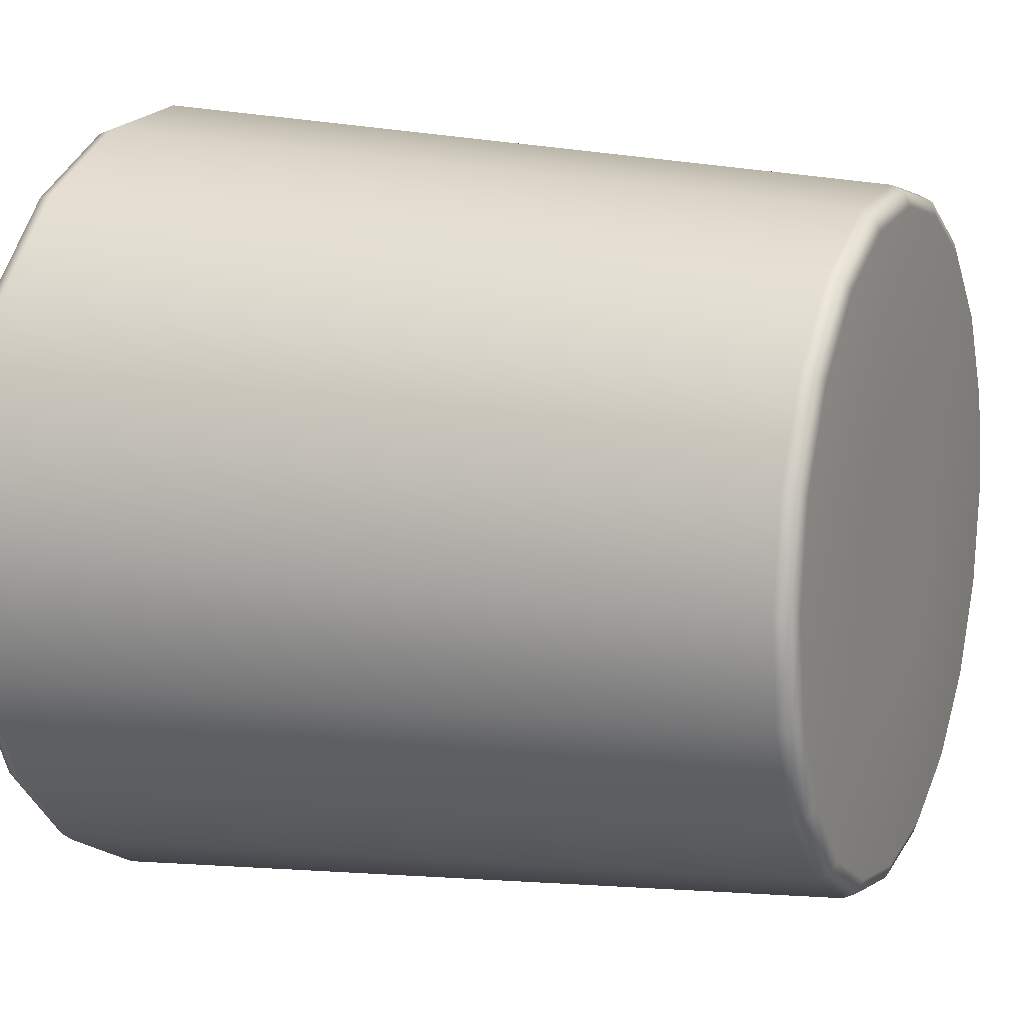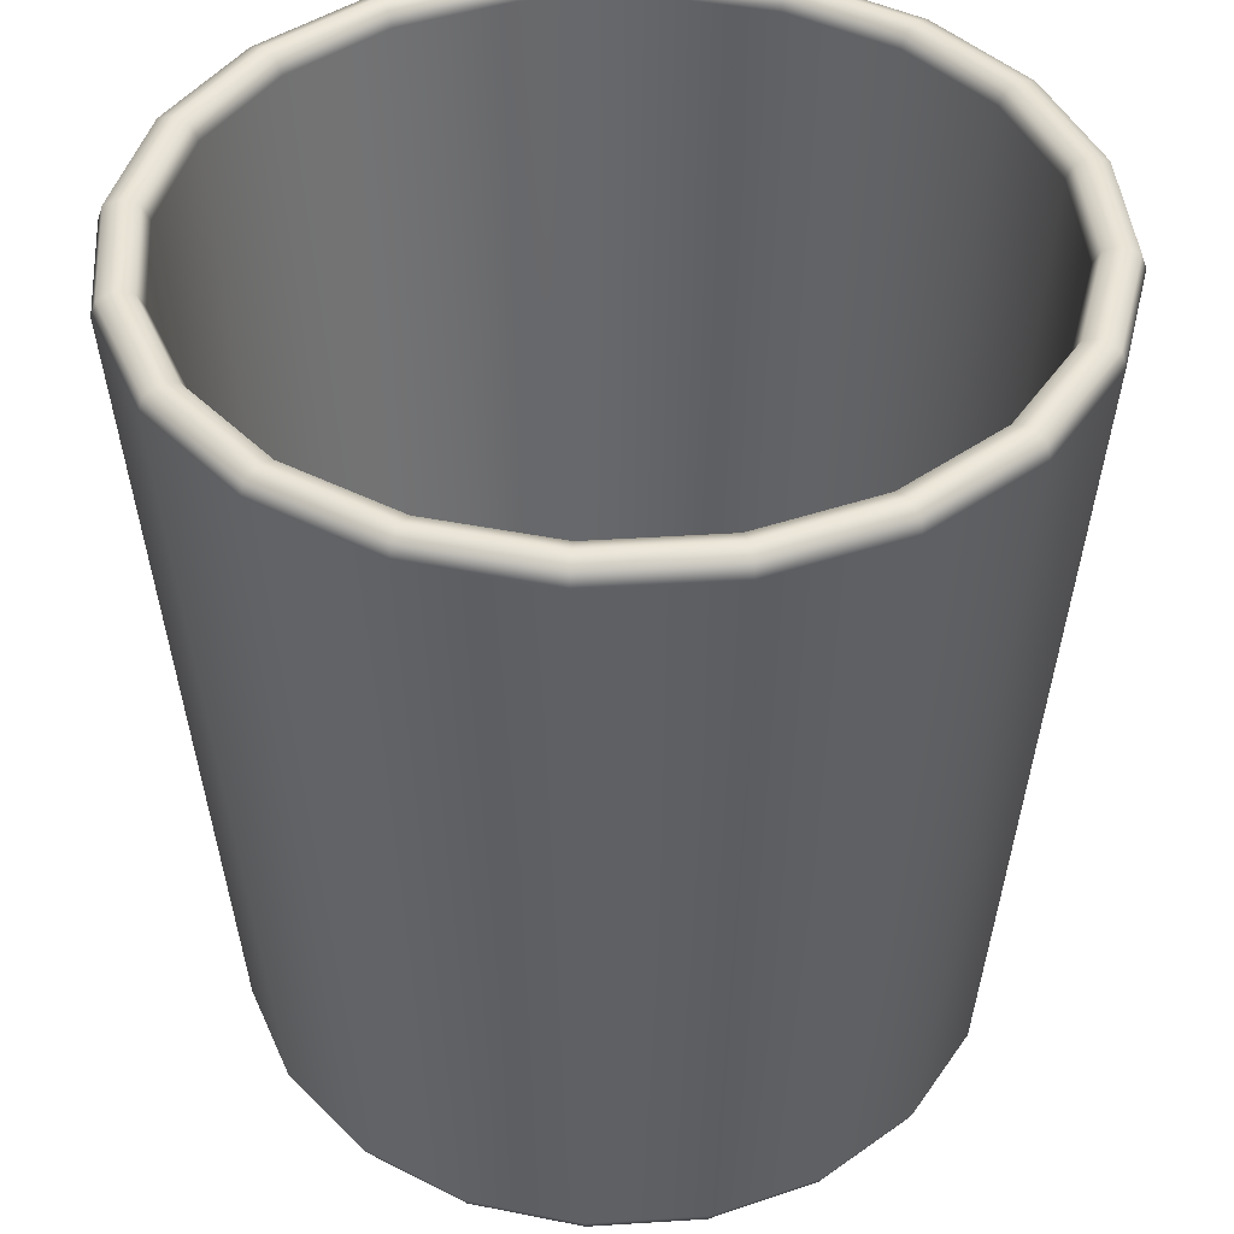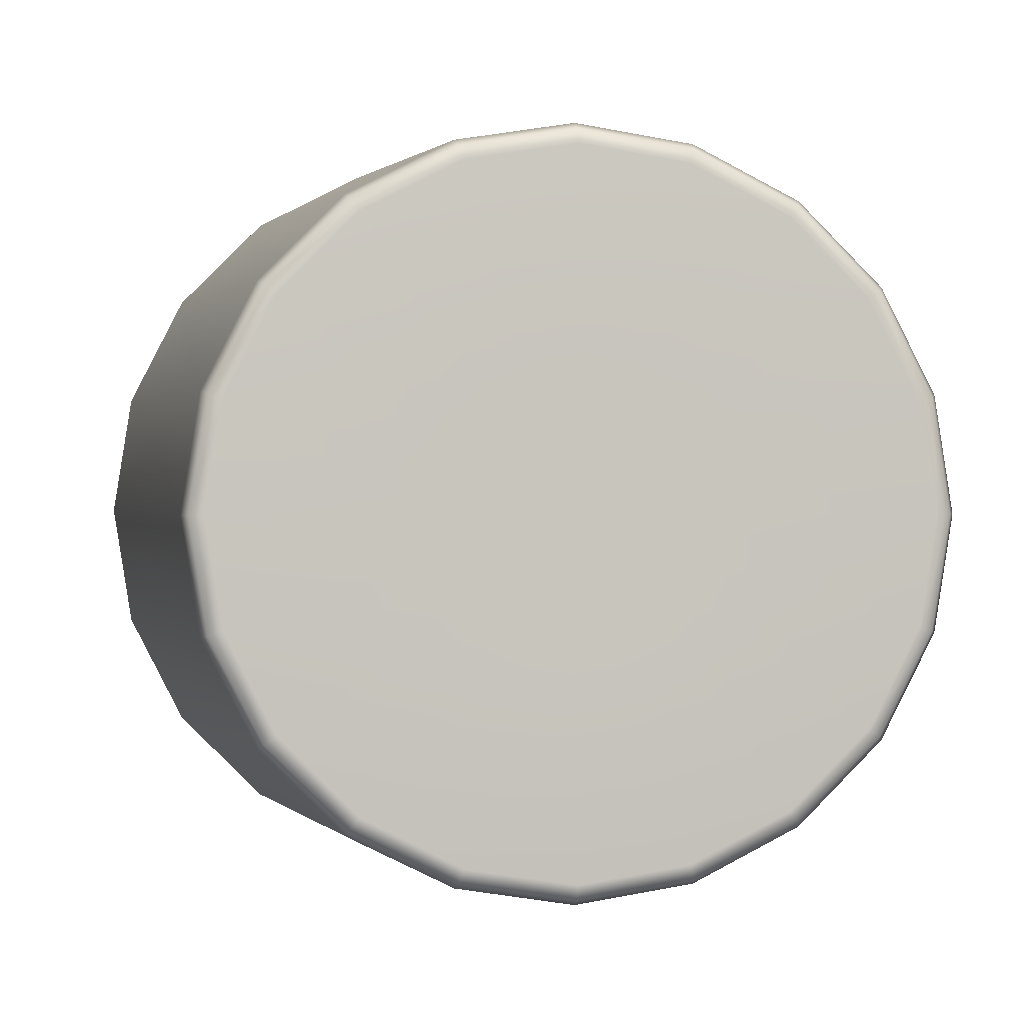
<metadata>
{"format":"obj","ext":"obj","renderer":"f3d","projection":"perspective","resolution":1024,"background":"white","views":[{"elev":10.9,"azim":-66.7,"up":"+Z"},{"elev":42.0,"azim":-13.4,"up":"+Y"},{"elev":0.3,"azim":-8.1,"up":"+Z"}]}
</metadata>
<code>
g ITEM_Cup_MO1
v -0.007222 0.01955 -0.005247
v -0.006312 0.001276 -0.004586
v -0.00742 0.001276 -0.002411
v -0.00849 0.01955 -0.002759
v -0.007802 0.001276 2.624e-10
v -0.008927 0.01955 7.977e-10
v -0.009096 0.01988 8.116e-10
v -0.008651 0.01988 -0.002811
v -0.00742 0.001276 0.002411
v -0.00849 0.01955 0.002759
v -0.006312 0.001276 0.004586
v -0.007222 0.01955 0.005247
v -0.004586 0.001276 0.006312
v -0.007359 0.01988 0.005347
v -0.008651 0.01988 0.002811
v -0.005347 0.01988 0.007359
v -0.005247 0.01955 0.007222
v -0.002411 0.001276 0.00742
v -0.002759 0.01955 0.00849
v 1.015e-10 0.001276 0.007802
v 2.021e-10 0.01955 0.008927
v 0.002411 0.001276 0.00742
v 0.002759 0.01955 0.00849
v 0.004586 0.001276 0.006312
v 0.005247 0.01955 0.007222
v 0.002811 0.01988 0.008651
v 0.005347 0.01988 0.007359
v 2.058e-10 0.01988 0.009096
v -0.002759 0.01955 0.00849
v -0.002811 0.01988 0.008651
v -0.005247 0.01955 0.007222
v -0.002759 0.01955 0.00849
v 0.007359 0.01988 0.005347
v 0.007222 0.01955 0.005247
v 0.002927 0.02001 0.009008
v 2.112e-10 0.02001 0.009471
v 0.005567 0.02001 0.007662
v 0.007662 0.02001 0.005567
v -0.002927 0.02001 0.009008
v -0.005347 0.01988 0.007359
v 0.009008 0.02001 0.002927
v 0.008651 0.01988 0.002811
v -0.005567 0.02001 0.007662
v -0.007359 0.01988 0.005347
v -0.007662 0.02001 0.005567
v -0.008651 0.01988 0.002811
v -0.009008 0.02001 0.002927
v -0.009096 0.01988 8.116e-10
v -0.009471 0.02001 8.26e-10
v -0.008651 0.01988 -0.002811
v -0.003041 0.01985 0.009359
v -0.005784 0.01985 0.007962
v -3.158e-10 0.01985 0.009841
v -0.007962 0.01985 0.005784
v -0.009359 0.01985 0.003041
v 0.003041 0.01985 0.009359
v -0.009841 0.01985 -2.079e-12
v 0.005784 0.01985 0.007962
v 0.007962 0.01985 0.005784
v -0.009359 0.01985 -0.003041
v 0.009359 0.01985 0.003041
v -0.009008 0.02001 -0.002927
v -0.007962 0.01985 -0.005784
v 0.009471 0.02001 1.304e-09
v 0.009841 0.01985 -1.469e-10
v -0.007662 0.02001 -0.005567
v -0.005784 0.01985 -0.007962
v -0.007359 0.01988 -0.005347
v 0.009008 0.02001 -0.002927
v 0.009359 0.01985 -0.003041
v 0.009096 0.01988 9.499e-10
v 0.00849 0.01955 0.002759
v -0.005567 0.02001 -0.007662
v -0.003041 0.01985 -0.009359
v 0.007662 0.02001 -0.005567
v 0.007962 0.01985 -0.005784
v 0.008651 0.01988 -0.002811
v 0.005567 0.02001 -0.007662
v 0.005784 0.01985 -0.007962
v 0.008927 0.01955 7.977e-10
v 0.00849 0.01955 -0.002759
v 0.007359 0.01988 -0.005347
v 0.007802 0.001276 2.624e-10
v 0.002927 0.02001 -0.009008
v 0.003041 0.01985 -0.009359
v 0.005347 0.01988 -0.007359
v 0.007222 0.01955 -0.005247
v 4.138e-10 0.02001 -0.009471
v -1.386e-12 0.01985 -0.009841
v 0.002811 0.01988 -0.008651
v -0.002927 0.02001 -0.009008
v 4.538e-10 0.01988 -0.009096
v 0.005247 0.01955 -0.007222
v -0.002811 0.01988 -0.008651
v 0.002759 0.01955 -0.00849
v -0.005347 0.01988 -0.007359
v 4.681e-10 0.01955 -0.008927
v -0.002759 0.01955 -0.00849
v -0.005247 0.01955 -0.007222
v -0.007222 0.01955 -0.005247
v -0.00849 0.01955 -0.002759
v -0.006312 0.001276 -0.004586
v -0.004586 0.001276 -0.006312
v -0.002411 0.001276 -0.00742
v 3.341e-10 0.001276 -0.007802
v 0.002411 0.001276 -0.00742
v 0.002359 0.0009544 -0.007259
v 4.404e-10 0.0009544 -0.007633
v 0.004586 0.001276 -0.006312
v 0.004486 0.0009544 -0.006175
v -0.004486 0.0009544 -0.006175
v -0.006175 0.0009544 -0.004486
v -0.00742 0.001276 -0.002411
v -0.007259 0.0009544 -0.002359
v 0.006312 0.001276 -0.004586
v 0.00742 0.001276 -0.002411
v 0.006175 0.0009544 -0.004486
v 0.007259 0.0009544 -0.002359
v 0.007633 0.0009544 1.761e-10
v -0.004266 0.0008232 -0.005872
v -0.005872 0.0008232 -0.004266
v -0.002243 0.0008232 -0.006903
v -0.002359 0.0009544 -0.007259
v -1.845e-11 0.0008232 1.275e-09
v 7.062e-10 0.0008232 -0.007258
v -0.006903 0.0008232 -0.002243
v 0.002243 0.0008232 -0.006903
v 0.004266 0.0008232 -0.005872
v 0.005872 0.0008232 -0.004266
v 0.006903 0.0008232 -0.002243
v 0.007258 0.0008232 -1.581e-11
v 0.006903 0.0008232 0.002243
v 0.005872 0.0008232 0.004266
v 0.004266 0.0008232 0.005872
v 0.002243 0.0008232 0.006903
v 0.007259 0.0009544 0.002359
v 0.006175 0.0009544 0.004486
v 0.004486 0.0009544 0.006175
v 0.002359 0.0009544 0.007259
v 0.00742 0.001276 0.002411
v 0.006312 0.001276 0.004586
v -6.177e-11 0.0008232 0.007258
v 5.317e-11 0.0009544 0.007633
v -0.002243 0.0008232 0.006903
v -0.002359 0.0009544 0.007259
v -0.002411 0.001276 0.00742
v -0.004266 0.0008232 0.005872
v -0.004486 0.0009544 0.006175
v -0.002411 0.001276 0.00742
v -0.004586 0.001276 0.006312
v -0.005872 0.0008232 0.004266
v -0.006175 0.0009544 0.004486
v -0.006312 0.001276 0.004586
v -0.006903 0.0008232 0.002243
v -0.007259 0.0009544 0.002359
v -0.00742 0.001276 0.002411
v -0.007258 0.0008232 2.292e-10
v -0.007633 0.0009544 2.471e-10
v -0.00742 0.001276 0.002411
v -0.00742 0.001276 -0.002411
v 0.008927 0.01955 7.977e-10
v 0.00742 0.001276 -0.002411
v 0.00849 0.01955 -0.002759
v 0.00802 0.0004498 -0.002606
v 0.006695 0.0001296 -0.004864
v 0.007871 0.0001296 -0.002557
v 0.006822 0.0004498 -0.004957
v 0.004864 0.0001296 -0.006695
v 0.008059 0.01951 -0.005855
v 0.009473 0.01951 -0.003078
v 0.009359 0.01985 -0.003041
v 0.007962 0.01985 -0.005784
v 0.005855 0.01951 -0.008059
v 0.005784 0.01985 -0.007962
v 0.004957 0.0004498 -0.006822
v 0.002557 0.0001296 -0.007871
v 0.003078 0.01951 -0.009473
v 0.003041 0.01985 -0.009359
v 0.002606 0.0004498 -0.00802
v -1.884e-10 0.0001296 -0.008276
v -4.652e-12 0.01951 -0.009961
v -1.386e-12 0.01985 -0.009841
v -1.868e-10 0.0004498 -0.008433
v -0.002557 0.0001296 -0.007871
v -0.003078 0.01951 -0.009473
v -0.003041 0.01985 -0.009359
v -0.002606 0.0004498 -0.00802
v -0.004864 0.0001296 -0.006695
v -0.005855 0.01951 -0.008059
v -0.005784 0.01985 -0.007962
v -0.004957 0.0004498 -0.006822
v -0.006695 0.0001296 -0.004864
v -0.008059 0.01951 -0.005855
v -0.007962 0.01985 -0.005784
v -0.006822 0.0004498 -0.004957
v -0.007871 0.0001296 -0.002557
v -0.009473 0.01951 -0.003078
v -0.009359 0.01985 -0.003041
v -0.00802 0.0004498 -0.002606
v -0.008276 0.0001296 -2.832e-10
v -0.009961 0.01951 -6.977e-12
v -0.009841 0.01985 -2.079e-12
v -0.008433 0.0004498 -2.802e-10
v -0.007871 0.0001296 0.002557
v -0.009473 0.01951 0.003078
v -0.009359 0.01985 0.003041
v -0.00802 0.0004498 0.002606
v -0.006695 0.0001296 0.004864
v -0.008059 0.01951 0.005855
v -0.007962 0.01985 0.005784
v -0.006822 0.0004498 0.004957
v -0.004864 0.0001296 0.006695
v -0.005855 0.01951 0.008059
v -0.005784 0.01985 0.007962
v -0.004957 0.0004498 0.006822
v -0.002557 0.0001296 0.007871
v -0.003078 0.01951 0.009473
v -0.003041 0.01985 0.009359
v -0.002606 0.0004498 0.00802
v -4.415e-10 0.0001296 0.008276
v -3.015e-10 0.01951 0.009961
v -3.158e-10 0.01985 0.009841
v -4.381e-10 0.0004498 0.008433
v 0.002557 0.0001296 0.007871
v 0.003078 0.01951 0.009473
v 0.003041 0.01985 0.009359
v 0.002606 0.0004498 0.00802
v 0.004864 0.0001296 0.006695
v 0.005855 0.01951 0.008059
v 0.005784 0.01985 0.007962
v 0.004957 0.0004498 0.006822
v 0.006695 0.0001296 0.004864
v 0.008059 0.01951 0.005855
v 0.007962 0.01985 0.005784
v 0.006822 0.0004498 0.004957
v 0.007871 0.0001296 0.002557
v 0.009473 0.01951 0.003078
v 0.009359 0.01985 0.003041
v 0.00802 0.0004498 0.002606
v 0.008276 0.0001296 -3.885e-10
v 0.009961 0.01951 -6.977e-12
v 0.009841 0.01985 -1.469e-10
v 0.008433 0.0004498 -2.802e-10
v 0.007871 0.0001296 -0.002557
v 0.00802 0.0004498 -0.002606
v 0.009473 0.01951 -0.003078
v 0.009359 0.01985 -0.003041
v 0.00849 0.01955 -0.002759
v 0.007359 0.01988 -0.005347
v 0.008651 0.01988 -0.002811
v -0.008927 0.01955 7.977e-10
v -0.00849 0.01955 0.002759
v -0.008651 0.01988 0.002811
v 0.007222 0.01955 0.005247
v 0.008651 0.01988 0.002811
v 0.007359 0.01988 0.005347
v -0.002359 0.0009544 -0.007259
v -0.002411 0.001276 -0.00742
v 3.341e-10 0.001276 -0.007802
v -0.002359 0.0009544 -0.007259
v -0.004486 0.0009544 -0.006175
v -0.002411 0.001276 -0.00742
v 5.317e-11 0.0009544 0.007633
v 0.002359 0.0009544 0.007259
v 0.002411 0.001276 0.00742
v 0.004486 0.0009544 0.006175
v 0.004586 0.001276 0.006312
v 0.002411 0.001276 0.00742
v 0.005247 0.01955 0.007222
v 0.006312 0.001276 0.004586
v 0.004486 0.0009544 0.006175
v 0.006312 0.001276 0.004586
v 0.006175 0.0009544 0.004486
v 0.006175 0.0009544 0.004486
v 0.00742 0.001276 0.002411
v 0.006695 0.0001296 0.004864
v 0.007871 0.0001296 0.002557
v 0.007552 5.559e-11 0.002454
v 0.006424 5.559e-11 0.004667
v 0.004864 0.0001296 0.006695
v 0.00794 5.559e-11 -6.466e-10
v 0.008276 0.0001296 -3.885e-10
v 0.004667 5.559e-11 0.006424
v 0.002557 0.0001296 0.007871
v 0.007552 5.559e-11 -0.002454
v 0.007871 0.0001296 -0.002557
v 0.002454 5.559e-11 0.007552
v -4.415e-10 0.0001296 0.008276
v 0.006424 5.559e-11 -0.004667
v 0.006695 0.0001296 -0.004864
v -4.45e-10 5.559e-11 0.00794
v -0.002557 0.0001296 0.007871
v 0.004667 5.559e-11 -0.006424
v 0.004864 0.0001296 -0.006695
v -0.002454 5.559e-11 0.007552
v -0.004864 0.0001296 0.006695
v 0.002454 5.559e-11 -0.007552
v 0.002557 0.0001296 -0.007871
v -0.004667 5.559e-11 0.006424
v -0.006695 0.0001296 0.004864
v -1.859e-10 5.559e-11 -0.00794
v -1.884e-10 0.0001296 -0.008276
v -0.006424 5.559e-11 0.004667
v -0.007871 0.0001296 0.002557
v -0.002454 5.559e-11 -0.007552
v -0.002557 0.0001296 -0.007871
v -0.007552 5.559e-11 0.002454
v -0.008276 0.0001296 -2.832e-10
v -0.004667 5.559e-11 -0.006424
v -0.004864 0.0001296 -0.006695
v -0.00794 5.559e-11 -2.811e-10
v -0.007871 0.0001296 -0.002557
v -0.006424 5.559e-11 -0.004667
v -0.006695 0.0001296 -0.004864
v -0.007552 5.559e-11 -0.002454
v -2.309e-10 5.559e-11 -0.003063
v -0.0009466 5.559e-11 -0.002913
v -0.001801 5.559e-11 -0.002478
v -0.002478 5.559e-11 -0.001801
v -0 5.559e-11 0
v 0.0009466 5.559e-11 -0.002913
v -0.002913 5.559e-11 -0.0009466
v -0.003063 5.559e-11 -3.463e-10
v 0.001801 5.559e-11 -0.002478
v -0.002913 5.559e-11 0.0009466
v 0.002478 5.559e-11 -0.001801
v -0.002478 5.559e-11 0.001801
v 0.002913 5.559e-11 -0.0009466
v -0.001801 5.559e-11 0.002478
v 0.003063 5.559e-11 -3.463e-10
v -0.0009466 5.559e-11 0.002913
v 0.002913 5.559e-11 0.0009466
v -3.222e-10 5.559e-11 0.003063
v 0.002478 5.559e-11 0.001801
v 0.0009466 5.559e-11 0.002913
v 0.001801 5.559e-11 0.002478
g ITEM_Cup_MO1_0
f 3 2 1
f 4 3 1
f 5 3 4
f 6 5 4
f 7 6 4
f 8 7 4
f 9 5 6
f 10 9 6
f 11 9 10
f 12 11 10
f 13 11 12
f 14 12 10
f 15 14 10
f 14 16 12
f 17 13 12
f 16 17 12
f 18 13 17
f 19 18 17
f 20 18 19
f 21 20 19
f 22 20 21
f 23 22 21
f 24 22 23
f 25 24 23
f 26 23 21
f 27 25 23
f 26 27 23
f 28 26 21
f 28 21 29
f 30 28 29
f 16 30 31
f 30 32 31
f 27 33 25
f 33 34 25
f 35 26 28
f 36 28 30
f 36 35 28
f 37 27 26
f 35 37 26
f 38 33 27
f 37 38 27
f 39 36 30
f 39 30 40
f 38 41 33
f 41 42 33
f 43 39 40
f 43 40 44
f 45 43 44
f 45 44 46
f 47 45 46
f 47 46 48
f 49 47 48
f 49 48 50
f 36 39 51
f 51 39 52
f 39 43 52
f 53 36 51
f 52 43 54
f 43 45 54
f 35 36 53
f 54 45 55
f 45 47 55
f 56 35 53
f 55 47 57
f 47 49 57
f 37 35 56
f 58 37 56
f 38 37 58
f 59 38 58
f 41 38 59
f 57 49 60
f 61 41 59
f 49 62 60
f 60 62 63
f 62 49 50
f 64 41 61
f 65 64 61
f 41 64 42
f 62 66 63
f 63 66 67
f 62 50 68
f 66 62 68
f 69 64 65
f 70 69 65
f 64 71 42
f 71 64 69
f 42 71 72
f 66 73 67
f 67 73 74
f 75 69 70
f 76 75 70
f 77 71 69
f 69 75 77
f 78 75 76
f 79 78 76
f 80 71 77
f 71 80 72
f 81 80 77
f 75 82 77
f 75 78 82
f 80 83 72
f 84 78 79
f 85 84 79
f 78 86 82
f 78 84 86
f 82 86 87
f 88 84 85
f 89 88 85
f 84 90 86
f 84 88 90
f 91 88 89
f 74 91 89
f 73 91 74
f 88 91 92
f 88 92 90
f 86 90 93
f 86 93 87
f 91 73 94
f 91 94 92
f 90 92 95
f 90 95 93
f 73 96 94
f 73 66 96
f 66 68 96
f 92 94 97
f 92 97 95
f 94 96 98
f 94 98 97
f 96 68 99
f 96 99 98
f 68 100 99
f 68 50 100
f 50 101 100
f 100 102 99
f 99 103 98
f 102 103 99
f 98 104 97
f 103 104 98
f 104 105 97
f 97 105 95
f 105 106 95
f 95 106 93
f 106 105 107
f 105 108 107
f 106 109 93
f 93 109 87
f 106 107 110
f 109 106 110
f 103 102 111
f 102 112 111
f 102 113 112
f 113 114 112
f 109 115 87
f 87 115 81
f 115 116 81
f 115 109 117
f 109 110 117
f 116 115 118
f 115 117 118
f 118 119 116
f 119 83 116
f 111 112 120
f 112 114 121
f 112 121 120
f 111 120 122
f 123 111 122
f 121 124 120
f 120 124 122
f 123 122 125
f 122 124 125
f 126 124 121
f 114 126 121
f 125 124 127
f 108 123 125
f 108 125 127
f 107 108 127
f 107 127 128
f 127 124 128
f 110 107 128
f 110 128 129
f 128 124 129
f 117 110 129
f 117 129 130
f 129 124 130
f 118 117 130
f 130 131 118
f 130 124 131
f 131 119 118
f 131 124 132
f 119 131 132
f 132 124 133
f 133 124 134
f 134 124 135
f 136 119 132
f 136 132 133
f 83 119 136
f 137 133 134
f 137 136 133
f 138 137 134
f 138 134 135
f 139 138 135
f 140 83 136
f 83 140 72
f 72 140 34
f 140 141 34
f 135 124 142
f 139 135 142
f 143 139 142
f 143 142 144
f 142 124 144
f 145 143 144
f 20 143 145
f 146 20 145
f 145 144 147
f 144 124 147
f 148 145 147
f 149 145 148
f 150 149 148
f 148 147 151
f 147 124 151
f 150 148 152
f 152 148 151
f 153 150 152
f 151 124 154
f 152 151 154
f 153 152 155
f 155 152 154
f 156 153 155
f 154 124 157
f 155 154 157
f 157 124 126
f 158 155 157
f 158 157 126
f 159 155 158
f 114 158 126
f 5 159 158
f 5 158 114
f 160 5 114
f 163 162 161
f 162 83 161
f 166 165 164
f 165 167 164
f 165 168 167
f 167 169 164
f 169 170 164
f 170 169 171
f 169 172 171
f 169 173 172
f 173 169 167
f 173 174 172
f 168 175 167
f 175 173 167
f 168 176 175
f 173 177 174
f 177 173 175
f 177 178 174
f 176 179 175
f 179 177 175
f 176 180 179
f 177 181 178
f 181 177 179
f 181 182 178
f 180 183 179
f 183 181 179
f 180 184 183
f 181 185 182
f 185 181 183
f 185 186 182
f 184 187 183
f 187 185 183
f 184 188 187
f 185 189 186
f 189 185 187
f 189 190 186
f 188 191 187
f 191 189 187
f 188 192 191
f 189 193 190
f 193 189 191
f 193 194 190
f 192 195 191
f 195 193 191
f 192 196 195
f 193 197 194
f 197 193 195
f 197 198 194
f 196 199 195
f 199 197 195
f 196 200 199
f 197 201 198
f 201 197 199
f 201 202 198
f 200 203 199
f 203 201 199
f 200 204 203
f 201 205 202
f 205 201 203
f 205 206 202
f 204 207 203
f 207 205 203
f 204 208 207
f 205 209 206
f 209 205 207
f 209 210 206
f 208 211 207
f 211 209 207
f 208 212 211
f 209 213 210
f 213 209 211
f 213 214 210
f 212 215 211
f 215 213 211
f 212 216 215
f 213 217 214
f 217 213 215
f 217 218 214
f 216 219 215
f 219 217 215
f 216 220 219
f 217 221 218
f 221 217 219
f 221 222 218
f 220 223 219
f 223 221 219
f 220 224 223
f 221 225 222
f 225 221 223
f 225 226 222
f 224 227 223
f 227 225 223
f 224 228 227
f 225 229 226
f 229 225 227
f 229 230 226
f 228 231 227
f 231 229 227
f 228 232 231
f 229 233 230
f 233 229 231
f 233 234 230
f 232 235 231
f 235 233 231
f 232 236 235
f 233 237 234
f 237 233 235
f 237 238 234
f 236 239 235
f 239 237 235
f 236 240 239
f 237 241 238
f 241 237 239
f 241 242 238
f 240 243 239
f 243 241 239
f 243 240 244
f 245 243 244
f 245 246 243
f 246 241 243
f 242 241 246
f 247 242 246
f 250 249 248
f 249 87 248
f 253 252 251
f 7 253 251
f 256 255 254
f 255 72 254
f 258 257 108
f 259 258 108
f 103 261 260
f 262 103 260
f 265 264 263
f 20 265 263
f 267 266 139
f 268 267 139
f 270 267 269
f 34 270 269
f 267 272 271
f 272 273 271
f 272 275 274
f 275 136 274
f 278 277 276
f 279 278 276
f 279 276 280
f 278 281 277
f 281 282 277
f 283 279 280
f 283 280 284
f 282 281 285
f 286 282 285
f 287 283 284
f 287 284 288
f 285 289 286
f 289 290 286
f 291 287 288
f 291 288 292
f 289 293 290
f 293 294 290
f 295 291 292
f 295 292 296
f 293 297 294
f 297 298 294
f 299 295 296
f 299 296 300
f 297 301 298
f 301 302 298
f 303 299 300
f 303 300 304
f 301 305 302
f 305 306 302
f 307 303 304
f 307 304 308
f 305 309 306
f 309 310 306
f 311 307 308
f 311 308 312
f 309 313 310
f 313 314 310
f 315 312 314
f 315 311 312
f 313 315 314
f 305 301 316
f 309 305 317
f 317 305 316
f 313 309 318
f 318 309 317
f 315 313 319
f 319 313 318
f 317 320 318
f 316 320 317
f 318 320 319
f 321 320 316
f 316 301 321
f 319 320 322
f 322 315 319
f 311 315 322
f 301 297 321
f 323 311 322
f 322 320 323
f 307 311 323
f 321 297 324
f 324 320 321
f 297 293 324
f 325 307 323
f 323 320 325
f 303 307 325
f 324 293 326
f 326 320 324
f 293 289 326
f 327 303 325
f 325 320 327
f 299 303 327
f 328 320 326
f 326 289 328
f 327 320 329
f 329 299 327
f 330 320 328
f 289 285 328
f 328 285 330
f 295 299 329
f 285 281 330
f 331 295 329
f 329 320 331
f 291 295 331
f 330 281 332
f 332 320 330
f 281 278 332
f 333 291 331
f 331 320 333
f 287 291 333
f 332 278 334
f 334 320 332
f 278 279 334
f 335 287 333
f 333 320 335
f 283 287 335
f 336 320 334
f 334 279 336
f 335 320 336
f 336 283 335
f 279 283 336

</code>
